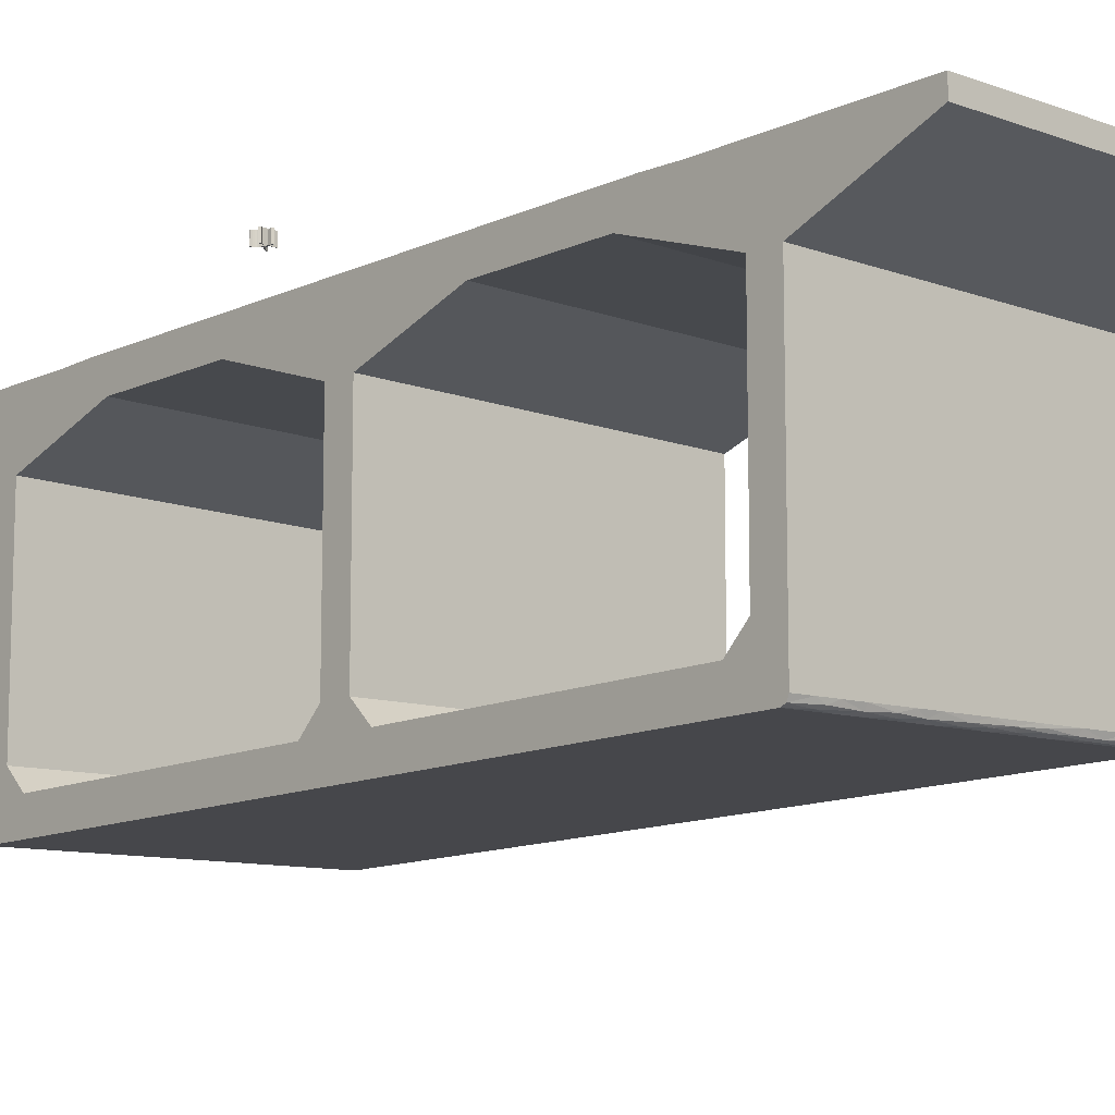
<metadata>
{"format":"obj","ext":"obj","renderer":"f3d","projection":"perspective","resolution":1024,"background":"white","views":[{"elev":-12.0,"azim":-33.3,"up":"+Z"}]}
</metadata>
<code>
v 6483 161.7 4420
v 6492 163.1 4420
v 6491 163.7 4420
v 6490 163.3 4420
v 6482 162.3 4420
v 6482 165.2 4420
v 6483 168.1 4420
v 6483 170.8 4420
v 6485 173.3 4420
v 6487 175.5 4420
v 6490 177.5 4420
v 6489 177.8 4420
v 6486 175.5 4420
v 6483 172.7 4420
v 6482 171 4420
v 6482 169 4420
v 6481 164.1 4420
v 6479 167.2 4420
v 6477 170.1 4420
v 6474 172.6 4420
v 6471 174.3 4420
v 6470 173.3 4420
v 6469 172.8 4420
v 6469 172.5 4420
v 6472 172 4420
v 6473 171.3 4420
v 6475 170.3 4420
v 6477 168.9 4420
v 6479 165.9 4420
v 6481 162.8 4420
v 6481 162.1 4420
v 6471 160.5 4420
v 6473 158.9 4420
v 6475 160.5 4420
v 6481 161.5 4420
v 6482 156.9 4420
v 6481 156.1 4420
v 6484 155.4 4420
v 6483 161.7 4405
v 6484 155.4 4405
v 6481 156.1 4405
v 6482 156.9 4405
v 6481 161.5 4405
v 6475 160.5 4405
v 6473 158.9 4405
v 6471 160.5 4405
v 6481 162.1 4405
v 6481 162.8 4405
v 6479 165.9 4405
v 6477 168.9 4405
v 6475 170.3 4405
v 6473 171.3 4405
v 6472 172 4405
v 6469 172.5 4405
v 6469 172.8 4405
v 6470 173.3 4405
v 6471 174.3 4405
v 6474 172.6 4405
v 6477 170.1 4405
v 6479 167.2 4405
v 6481 164.1 4405
v 6482 169 4405
v 6482 171 4405
v 6483 172.7 4405
v 6486 175.5 4405
v 6489 177.8 4405
v 6490 177.5 4405
v 6487 175.5 4405
v 6485 173.3 4405
v 6483 170.8 4405
v 6483 168.1 4405
v 6482 165.2 4405
v 6482 162.3 4405
v 6490 163.3 4405
v 6491 163.7 4405
v 6492 163.1 4405
v 6481 162.8 4420
v 6479 165.9 4420
v 6479 165.9 4405
v 6481 162.8 4405
v 6481 162.1 4420
v 6481 162.8 4420
v 6481 162.8 4405
v 6481 162.1 4405
v 6471 160.5 4420
v 6481 162.1 4420
v 6481 162.1 4405
v 6471 160.5 4405
v 6473 158.9 4420
v 6471 160.5 4420
v 6471 160.5 4405
v 6473 158.9 4405
v 6475 160.5 4420
v 6473 158.9 4420
v 6473 158.9 4405
v 6475 160.5 4405
v 6481 161.5 4420
v 6475 160.5 4420
v 6475 160.5 4405
v 6481 161.5 4405
v 6482 156.9 4420
v 6481 161.5 4420
v 6481 161.5 4405
v 6482 156.9 4405
v 6481 156.1 4420
v 6482 156.9 4420
v 6482 156.9 4405
v 6481 156.1 4405
v 6484 155.4 4420
v 6481 156.1 4420
v 6481 156.1 4405
v 6484 155.4 4405
v 6483 161.7 4420
v 6484 155.4 4420
v 6484 155.4 4405
v 6483 161.7 4405
v 6470 173.3 4420
v 6471 174.3 4420
v 6471 174.3 4405
v 6470 173.3 4405
v 6469 172.8 4420
v 6470 173.3 4420
v 6470 173.3 4405
v 6469 172.8 4405
v 6469 172.5 4420
v 6469 172.8 4420
v 6469 172.8 4405
v 6469 172.5 4405
v 6472 172 4420
v 6469 172.5 4420
v 6469 172.5 4405
v 6472 172 4405
v 6473 171.3 4420
v 6472 172 4420
v 6472 172 4405
v 6473 171.3 4405
v 6475 170.3 4420
v 6473 171.3 4420
v 6473 171.3 4405
v 6475 170.3 4405
v 6477 168.9 4420
v 6475 170.3 4420
v 6475 170.3 4405
v 6477 168.9 4405
v 6479 165.9 4420
v 6477 168.9 4420
v 6477 168.9 4405
v 6479 165.9 4405
v 6483 170.8 4420
v 6483 168.1 4420
v 6483 168.1 4405
v 6483 170.8 4405
v 6485 173.3 4420
v 6483 170.8 4420
v 6483 170.8 4405
v 6485 173.3 4405
v 6487 175.5 4420
v 6485 173.3 4420
v 6485 173.3 4405
v 6487 175.5 4405
v 6490 177.5 4420
v 6487 175.5 4420
v 6487 175.5 4405
v 6490 177.5 4405
v 6489 177.8 4420
v 6490 177.5 4420
v 6490 177.5 4405
v 6489 177.8 4405
v 6486 175.5 4420
v 6489 177.8 4420
v 6489 177.8 4405
v 6486 175.5 4405
v 6483 172.7 4420
v 6486 175.5 4420
v 6486 175.5 4405
v 6483 172.7 4405
v 6482 171 4420
v 6483 172.7 4420
v 6483 172.7 4405
v 6482 171 4405
v 6482 169 4420
v 6482 171 4420
v 6482 171 4405
v 6482 169 4405
v 6481 164.1 4420
v 6482 169 4420
v 6482 169 4405
v 6481 164.1 4405
v 6479 167.2 4420
v 6481 164.1 4420
v 6481 164.1 4405
v 6479 167.2 4405
v 6477 170.1 4420
v 6479 167.2 4420
v 6479 167.2 4405
v 6477 170.1 4405
v 6474 172.6 4420
v 6477 170.1 4420
v 6477 170.1 4405
v 6474 172.6 4405
v 6471 174.3 4420
v 6474 172.6 4420
v 6474 172.6 4405
v 6471 174.3 4405
v 6492 163.1 4420
v 6483 161.7 4420
v 6483 161.7 4405
v 6492 163.1 4405
v 6491 163.7 4420
v 6492 163.1 4420
v 6492 163.1 4405
v 6491 163.7 4405
v 6490 163.3 4420
v 6491 163.7 4420
v 6491 163.7 4405
v 6490 163.3 4405
v 6482 162.3 4420
v 6490 163.3 4420
v 6490 163.3 4405
v 6482 162.3 4405
v 6482 165.2 4420
v 6482 162.3 4420
v 6482 162.3 4405
v 6482 165.2 4405
v 6483 168.1 4420
v 6482 165.2 4420
v 6482 165.2 4405
v 6483 168.1 4405
v 7174 265.9 4420
v 7172 278.5 4420
v 7172 279.5 4420
v 7173 279.9 4420
v 7176 279.9 4420
v 7176 280.4 4420
v 7173 281.2 4420
v 7173 281.7 4420
v 7173 282.2 4420
v 7171 280.7 4420
v 7171 278.9 4420
v 7173 263.2 4420
v 7172 262.2 4420
v 7175 261.5 4420
v 7170 267 4420
v 7170 267.3 4420
v 7167 271 4420
v 7164 274.1 4420
v 7164 275 4420
v 7163 274.4 4420
v 7163 273 4420
v 7163 272.2 4420
v 7165 270.4 4420
v 7178 267.8 4420
v 7179 270.8 4420
v 7180 274.6 4420
v 7182 278 4420
v 7182 278.2 4420
v 7179 273.7 4420
v 7177 270.4 4420
v 7176 268.9 4420
v 7174 265.9 4405
v 7175 261.5 4405
v 7172 262.2 4405
v 7173 263.2 4405
v 7171 278.9 4405
v 7171 280.7 4405
v 7173 282.2 4405
v 7173 281.7 4405
v 7173 281.2 4405
v 7176 280.4 4405
v 7176 279.9 4405
v 7173 279.9 4405
v 7172 279.5 4405
v 7172 278.5 4405
v 7178 267.8 4405
v 7176 268.9 4405
v 7177 270.4 4405
v 7179 273.7 4405
v 7182 278.2 4405
v 7182 278 4405
v 7180 274.6 4405
v 7179 270.8 4405
v 7170 267 4405
v 7165 270.4 4405
v 7163 272.2 4405
v 7163 273 4405
v 7163 274.4 4405
v 7164 275 4405
v 7164 274.1 4405
v 7167 271 4405
v 7170 267.3 4405
v 7176 280.4 4420
v 7176 279.9 4420
v 7176 279.9 4405
v 7176 280.4 4405
v 7173 281.2 4420
v 7176 280.4 4420
v 7176 280.4 4405
v 7173 281.2 4405
v 7173 281.7 4420
v 7173 281.2 4420
v 7173 281.2 4405
v 7173 281.7 4405
v 7173 282.2 4420
v 7173 281.7 4420
v 7173 281.7 4405
v 7173 282.2 4405
v 7171 280.7 4420
v 7173 282.2 4420
v 7173 282.2 4405
v 7171 280.7 4405
v 7171 278.9 4420
v 7171 280.7 4420
v 7171 280.7 4405
v 7171 278.9 4405
v 7173 263.2 4420
v 7171 278.9 4420
v 7171 278.9 4405
v 7173 263.2 4405
v 7172 262.2 4420
v 7173 263.2 4420
v 7173 263.2 4405
v 7172 262.2 4405
v 7175 261.5 4420
v 7172 262.2 4420
v 7172 262.2 4405
v 7175 261.5 4405
v 7174 265.9 4420
v 7175 261.5 4420
v 7175 261.5 4405
v 7174 265.9 4405
v 7179 273.7 4420
v 7182 278.2 4420
v 7182 278.2 4405
v 7179 273.7 4405
v 7177 270.4 4420
v 7179 273.7 4420
v 7179 273.7 4405
v 7177 270.4 4405
v 7176 268.9 4420
v 7177 270.4 4420
v 7177 270.4 4405
v 7176 268.9 4405
v 7178 267.8 4420
v 7176 268.9 4420
v 7176 268.9 4405
v 7178 267.8 4405
v 7172 278.5 4420
v 7174 265.9 4420
v 7174 265.9 4405
v 7172 278.5 4405
v 7172 279.5 4420
v 7172 278.5 4420
v 7172 278.5 4405
v 7172 279.5 4405
v 7173 279.9 4420
v 7172 279.5 4420
v 7172 279.5 4405
v 7173 279.9 4405
v 7176 279.9 4420
v 7173 279.9 4420
v 7173 279.9 4405
v 7176 279.9 4405
v 7170 267.3 4420
v 7170 267 4420
v 7170 267 4405
v 7170 267.3 4405
v 7167 271 4420
v 7170 267.3 4420
v 7170 267.3 4405
v 7167 271 4405
v 7164 274.1 4420
v 7167 271 4420
v 7167 271 4405
v 7164 274.1 4405
v 7164 275 4420
v 7164 274.1 4420
v 7164 274.1 4405
v 7164 275 4405
v 7163 274.4 4420
v 7164 275 4420
v 7164 275 4405
v 7163 274.4 4405
v 7163 273 4420
v 7163 274.4 4420
v 7163 274.4 4405
v 7163 273 4405
v 7163 272.2 4420
v 7163 273 4420
v 7163 273 4405
v 7163 272.2 4405
v 7165 270.4 4420
v 7163 272.2 4420
v 7163 272.2 4405
v 7165 270.4 4405
v 7170 267 4420
v 7165 270.4 4420
v 7165 270.4 4405
v 7170 267 4405
v 7179 270.8 4420
v 7178 267.8 4420
v 7178 267.8 4405
v 7179 270.8 4405
v 7180 274.6 4420
v 7179 270.8 4420
v 7179 270.8 4405
v 7180 274.6 4405
v 7182 278 4420
v 7180 274.6 4420
v 7180 274.6 4405
v 7182 278 4405
v 7182 278.2 4420
v 7182 278 4420
v 7182 278 4405
v 7182 278.2 4405
v 6494 736.4 4312
v 6494 736.4 3964
v 6494 733.5 3957
v 6495 726.5 3954
v 6656 -321.3 3954
v 6657 -328.3 3957
v 6657 -331.2 3964
v 6657 -331.2 4312
v 6683 -499.2 4380
v 6683 -499.2 4404
v 6641 -222.4 4404
v 6633 -173 4406
v 6518 578.2 4406
v 6511 627.7 4404
v 6468 904.4 4404
v 6468 904.4 4380
v 6647 -262 3998
v 6583 153.2 3998
v 6579 182.8 4028
v 6579 182.8 4312
v 6601 34.57 4362
v 6629 -143.4 4362
v 6651 -291.6 4312
v 6651 -291.6 4028
v 6568 252 3998
v 6504 667.2 3998
v 6500 696.9 4028
v 6500 696.9 4312
v 6523 548.6 4362
v 6550 370.7 4362
v 6573 222.4 4312
v 6573 222.4 4028
v 6939 804.5 4313
v 6913 972.5 4381
v 6913 972.5 4405
v 6955 695.8 4405
v 6963 646.3 4406
v 7078 -104.9 4406
v 7086 -154.3 4405
v 7128 -431.1 4405
v 7128 -431.1 4381
v 7102 -263.1 4313
v 7102 -263.1 3978
v 7102 -260.2 3971
v 7101 -253.2 3968
v 6940 794.6 3968
v 6939 801.6 3971
v 6939 804.5 3978
v 7028 221.3 4010
v 7092 -193.9 4010
v 7096 -223.5 4040
v 7096 -223.5 4313
v 7073 -75.24 4363
v 7046 102.7 4363
v 7023 251 4313
v 7023 251 4040
v 6949 735.3 4010
v 7013 320.1 4010
v 7017 290.5 4040
v 7017 290.5 4313
v 6995 438.8 4363
v 6967 616.7 4363
v 6945 765 4313
v 6945 765 4040
v 6494 736.4 3964
v 6494 736.4 4312
v 6939 804.5 4313
v 6939 804.5 3978
v 6495 726.5 3954
v 6494 733.5 3957
v 6494 736.4 3964
v 6939 804.5 3978
v 6939 801.6 3971
v 6940 794.6 3968
v 6716 770.4 3971
v 6718 760.6 3961
v 6607 743.5 3958
v 6605 753.4 3968
v 6829 777.6 3965
v 6827 787.5 3975
v 6883 796 3976
v 6551 735 3956
v 6885 786.1 3966
v 6549 744.9 3966
v 6856 788.8 3968
v 6578 746.3 3960
v 6787 778.3 3966
v 6646 756.8 3962
v 6773 769.1 3963
v 6745 769.8 3963
v 6695 763.2 3963
v 6662 752 3960
v 6772 779 3973
v 6800 783.2 3974
v 6661 761.9 3970
v 6753 774.8 3968
v 6723 769.2 3965
v 6692 765.9 3967
v 6911 800.2 3977
v 6897 796.4 3971
v 6909 794.1 3968
v 6523 730.8 3955
v 6536 738.4 3957
v 6525 740.2 3961
v 6857 781.8 3966
v 6855 791.7 3976
v 6869 793.1 3972
v 6838 788.3 3971
v 6821 783.2 3967
v 6801 773.3 3964
v 6787 774.8 3964
v 6579 739.3 3957
v 6577 749.2 3967
v 6612 749.6 3959
v 6615 753.6 3963
v 6634 747.8 3959
v 6633 757.7 3969
v 6746 764.8 3962
v 6690 756.3 3960
v 6744 774.7 3972
v 6688 766.2 3970
v 6912 790.4 3967
v 6522 740.6 3965
v 6656 -321.3 3954
v 6495 726.5 3954
v 6940 794.6 3968
v 7101 -253.2 3968
v 6657 -331.2 3964
v 6657 -328.3 3957
v 6656 -321.3 3954
v 7101 -253.2 3968
v 7102 -260.2 3971
v 7102 -263.1 3978
v 6878 -287.2 3961
v 6880 -297.1 3971
v 6769 -314.1 3968
v 6767 -304.3 3958
v 6991 -280.1 3975
v 6989 -270.2 3965
v 7045 -261.7 3966
v 6713 -322.7 3966
v 7047 -271.6 3976
v 6711 -312.8 3956
v 7018 -272.9 3968
v 6740 -315.5 3960
v 6950 -283.5 3966
v 6809 -305 3962
v 6935 -288.6 3973
v 6907 -291.5 3967
v 6858 -298.4 3965
v 6824 -305.6 3970
v 6934 -278.7 3963
v 6962 -274.5 3964
v 6823 -295.7 3960
v 6915 -286.4 3964
v 6886 -292.5 3964
v 6854 -294.9 3961
v 7073 -257.4 3967
v 7060 -265.1 3969
v 7071 -266.9 3973
v 6685 -326.9 3965
v 6699 -323.1 3960
v 6688 -320.7 3956
v 7019 -275.8 3976
v 7017 -265.9 3966
v 7032 -267.6 3967
v 7001 -272.6 3966
v 6984 -278.6 3968
v 6963 -284.3 3974
v 6949 -285.8 3970
v 6741 -318.4 3967
v 6739 -308.5 3957
v 6775 -311.7 3963
v 6777 -307.6 3959
v 6796 -309.9 3969
v 6795 -300 3959
v 6908 -292.9 3972
v 6852 -301.4 3970
v 6906 -283 3962
v 6850 -291.5 3960
v 7074 -267.3 3977
v 6684 -317 3955
v 6657 -331.2 4312
v 6657 -331.2 3964
v 7102 -263.1 3978
v 7102 -263.1 4313
v 6683 -499.2 4380
v 6657 -331.2 4312
v 7102 -263.1 4313
v 7128 -431.1 4381
v 6683 -499.2 4404
v 6683 -499.2 4380
v 7128 -431.1 4381
v 7128 -431.1 4405
v 6641 -222.4 4404
v 6683 -499.2 4404
v 7128 -431.1 4405
v 7086 -154.3 4405
v 6633 -173 4406
v 6641 -222.4 4404
v 7086 -154.3 4405
v 7078 -104.9 4406
v 6518 578.2 4406
v 6633 -173 4406
v 7078 -104.9 4406
v 6963 646.3 4406
v 6511 627.7 4404
v 6518 578.2 4406
v 6963 646.3 4406
v 6955 695.8 4405
v 6468 904.4 4404
v 6511 627.7 4404
v 6955 695.8 4405
v 6913 972.5 4405
v 6468 904.4 4380
v 6468 904.4 4404
v 6913 972.5 4405
v 6913 972.5 4381
v 6494 736.4 4312
v 6468 904.4 4380
v 6913 972.5 4381
v 6939 804.5 4313
v 7028 221.3 4010
v 6583 153.2 3998
v 6647 -262 3998
v 7092 -193.9 4010
v 6583 153.2 3998
v 7028 221.3 4010
v 7023 251 4040
v 6579 182.8 4028
v 7046 102.7 4363
v 6601 34.57 4362
v 6579 182.8 4312
v 7023 251 4313
v 7092 -193.9 4010
v 6647 -262 3998
v 6651 -291.6 4028
v 7096 -223.5 4040
v 7096 -223.5 4313
v 6651 -291.6 4312
v 6629 -143.4 4362
v 7073 -75.24 4363
v 7096 -223.5 4040
v 6651 -291.6 4028
v 6651 -291.6 4312
v 7096 -223.5 4313
v 6601 34.57 4362
v 7046 102.7 4363
v 7073 -75.24 4363
v 6629 -143.4 4362
v 6579 182.8 4028
v 7023 251 4040
v 7023 251 4313
v 6579 182.8 4312
v 6949 735.3 4010
v 6504 667.2 3998
v 6568 252 3998
v 7013 320.1 4010
v 7013 320.1 4010
v 6568 252 3998
v 6573 222.4 4028
v 7017 290.5 4040
v 7017 290.5 4313
v 6573 222.4 4312
v 6550 370.7 4362
v 6995 438.8 4363
v 6504 667.2 3998
v 6949 735.3 4010
v 6945 765 4040
v 6500 696.9 4028
v 6967 616.7 4363
v 6523 548.6 4362
v 6500 696.9 4312
v 6945 765 4313
v 6500 696.9 4028
v 6945 765 4040
v 6945 765 4313
v 6500 696.9 4312
v 6995 438.8 4363
v 6550 370.7 4362
v 6523 548.6 4362
v 6967 616.7 4363
v 7017 290.5 4040
v 6573 222.4 4028
v 6573 222.4 4312
v 7017 290.5 4313
g g462391_1
f 33 34 32
f 31 32 34
f 36 37 38
f 34 35 31
f 5 31 35
f 35 36 1
f 28 29 18
f 24 25 22
f 22 23 24
f 21 22 25
f 25 20 21
f 28 19 27
f 19 28 18
f 26 27 20
f 20 27 19
f 26 20 25
f 5 1 4
f 5 30 31
f 30 17 29
f 17 30 5
f 5 6 17
f 35 1 5
f 2 4 1
f 3 4 2
f 36 38 1
f 16 6 7
f 16 7 8
f 17 18 29
f 15 8 14
f 8 15 16
f 14 8 9
f 9 10 13
f 10 12 13
f 12 10 11
f 9 13 14
f 16 17 6
f 76 74 75
f 39 73 74
f 43 73 39
f 73 48 61
f 47 48 73
f 61 48 49
f 73 61 72
f 39 40 42
f 74 76 39
f 72 61 62
f 68 69 65
f 68 66 67
f 66 68 65
f 69 64 65
f 71 62 70
f 71 72 62
f 64 70 63
f 70 64 69
f 63 70 62
f 61 49 60
f 41 42 40
f 44 47 43
f 47 73 43
f 43 39 42
f 44 45 46
f 50 60 49
f 47 44 46
f 59 50 51
f 50 59 60
f 51 52 58
f 58 52 53
f 51 58 59
f 53 54 56
f 56 57 53
f 55 56 54
f 53 57 58
f 77 78 80
f 79 80 78
f 81 82 84
f 83 84 82
f 85 86 87
f 87 88 85
f 89 90 91
f 91 92 89
f 93 94 96
f 95 96 94
f 97 98 99
f 99 100 97
f 101 102 103
f 103 104 101
f 105 106 108
f 107 108 106
f 109 110 112
f 111 112 110
f 113 114 115
f 115 116 113
f 117 118 119
f 119 120 117
f 121 122 124
f 123 124 122
f 125 126 128
f 127 128 126
f 129 130 132
f 131 132 130
f 133 134 136
f 135 136 134
f 137 138 139
f 139 140 137
f 141 142 144
f 143 144 142
f 145 146 147
f 147 148 145
f 149 150 151
f 151 152 149
f 153 154 156
f 155 156 154
f 157 158 160
f 159 160 158
f 161 162 163
f 163 164 161
f 165 166 167
f 167 168 165
f 169 170 171
f 171 172 169
f 173 174 176
f 175 176 174
f 177 178 179
f 179 180 177
f 181 182 184
f 183 184 182
f 185 186 188
f 187 188 186
f 189 190 191
f 191 192 189
f 193 194 196
f 195 196 194
f 197 198 199
f 199 200 197
f 201 202 203
f 203 204 201
f 205 206 207
f 207 208 205
f 209 210 212
f 211 212 210
f 213 214 216
f 215 216 214
f 217 218 220
f 219 220 218
f 221 222 223
f 223 224 221
f 225 226 227
f 227 228 225
f 239 230 231
f 240 229 239
f 240 241 242
f 239 229 230
f 240 242 229
f 235 236 232
f 234 235 232
f 231 232 238
f 238 232 236
f 236 237 238
f 231 238 239
f 232 233 234
f 243 244 245
f 251 245 246
f 245 251 243
f 246 247 248
f 246 249 250
f 249 246 248
f 246 250 251
f 252 253 258
f 258 259 252
f 253 257 258
f 255 256 254
f 257 254 256
f 254 257 253
f 268 269 271
f 267 268 271
f 266 267 265
f 271 272 265
f 267 271 265
f 265 272 264
f 271 269 270
f 273 264 272
f 260 263 264
f 260 264 273
f 262 263 261
f 260 261 263
f 278 279 280
f 280 277 278
f 277 280 281
f 281 274 276
f 275 276 274
f 281 276 277
f 287 288 286
f 285 286 288
f 288 284 285
f 290 282 289
f 288 283 284
f 283 288 289
f 283 289 282
f 291 292 294
f 293 294 292
f 295 296 297
f 297 298 295
f 299 300 302
f 301 302 300
f 303 304 305
f 305 306 303
f 307 308 309
f 309 310 307
f 311 312 313
f 313 314 311
f 315 316 317
f 317 318 315
f 319 320 321
f 321 322 319
f 323 324 325
f 325 326 323
f 327 328 329
f 329 330 327
f 331 332 333
f 333 334 331
f 335 336 338
f 337 338 336
f 339 340 342
f 341 342 340
f 343 344 346
f 345 346 344
f 347 348 349
f 349 350 347
f 351 352 354
f 353 354 352
f 355 356 357
f 357 358 355
f 359 360 362
f 361 362 360
f 363 364 365
f 365 366 363
f 367 368 370
f 369 370 368
f 371 372 373
f 373 374 371
f 375 376 377
f 377 378 375
f 379 380 382
f 381 382 380
f 383 384 386
f 385 386 384
f 387 388 390
f 389 390 388
f 391 392 394
f 393 394 392
f 395 396 398
f 397 398 396
f 399 400 402
f 401 402 400
f 403 404 405
f 405 406 403
f 407 408 409
f 409 410 407
f 411 412 414
f 413 414 412
f 428 429 415
f 443 427 428
f 415 429 430
f 442 443 428
f 442 415 441
f 443 444 427
f 435 444 434
f 442 428 415
f 427 444 435
f 422 424 425
f 422 423 424
f 425 426 436
f 435 436 426
f 422 437 438
f 422 425 437
f 437 425 436
f 426 427 435
f 422 438 421
f 445 446 433
f 439 433 446
f 416 417 418
f 440 418 439
f 418 440 416
f 416 440 441
f 415 416 441
f 439 418 432
f 433 434 445
f 433 439 432
f 431 419 421
f 419 431 432
f 420 421 419
f 431 421 438
f 432 418 419
f 445 434 444
f 453 454 456
f 467 452 453
f 456 454 455
f 466 467 453
f 466 456 465
f 467 468 452
f 475 468 474
f 466 453 456
f 452 468 475
f 447 449 450
f 447 448 449
f 450 451 476
f 475 476 451
f 447 477 478
f 447 450 477
f 477 450 476
f 451 452 475
f 447 478 462
f 469 470 473
f 463 473 470
f 457 458 459
f 464 459 463
f 459 464 457
f 457 464 465
f 456 457 465
f 463 459 472
f 473 474 469
f 473 463 472
f 471 460 462
f 460 471 472
f 461 462 460
f 471 462 478
f 472 459 460
f 469 474 468
f 480 481 482
f 482 479 480
f 515 488 536
f 518 485 537
f 516 484 517
f 514 513 487
f 511 504 505
f 500 498 527
f 515 514 487
f 528 491 526
f 525 504 501
f 510 501 504
f 499 519 493
f 527 492 529
f 522 523 501
f 514 495 513
f 528 526 500
f 520 521 522
f 483 484 516
f 528 529 502
f 525 493 524
f 501 507 508
f 512 502 509
f 506 502 505
f 505 504 490
f 503 504 525
f 510 507 501
f 502 530 528
f 502 529 531
f 533 506 505
f 504 511 510
f 520 522 494
f 508 494 522
f 511 512 489
f 510 489 534
f 512 511 505
f 502 512 505
f 512 509 535
f 499 514 515
f 513 486 487
f 495 514 521
f 488 515 487
f 515 497 499
f 518 500 517
f 516 517 496
f 518 517 484
f 485 518 484
f 518 498 500
f 499 497 519
f 499 522 521
f 520 495 521
f 514 499 521
f 523 522 499
f 508 522 501
f 499 493 523
f 524 503 525
f 525 523 493
f 504 503 532
f 523 525 501
f 500 496 517
f 500 526 496
f 500 527 529
f 529 492 531
f 500 529 528
f 531 509 502
f 530 502 506
f 530 491 528
f 505 490 533
f 490 504 532
f 489 510 511
f 534 507 510
f 535 489 512
f 536 497 515
f 537 498 518
f 539 540 541
f 541 538 539
f 574 547 595
f 577 544 596
f 575 543 576
f 573 572 546
f 570 563 564
f 559 557 586
f 574 573 546
f 587 550 585
f 584 563 560
f 569 560 563
f 558 578 552
f 586 551 588
f 581 582 560
f 573 554 572
f 587 585 559
f 579 580 581
f 542 543 575
f 587 588 561
f 584 552 583
f 560 566 567
f 571 561 568
f 565 561 564
f 564 563 549
f 562 563 584
f 569 566 560
f 561 589 587
f 561 588 590
f 592 565 564
f 563 570 569
f 579 581 553
f 567 553 581
f 570 571 548
f 569 548 593
f 571 570 564
f 561 571 564
f 571 568 594
f 558 573 574
f 572 545 546
f 554 573 580
f 547 574 546
f 574 556 558
f 577 559 576
f 575 576 555
f 577 576 543
f 544 577 543
f 577 557 559
f 558 556 578
f 558 581 580
f 579 554 580
f 573 558 580
f 582 581 558
f 567 581 560
f 558 552 582
f 583 562 584
f 584 582 552
f 563 562 591
f 582 584 560
f 559 555 576
f 559 585 555
f 559 586 588
f 588 551 590
f 559 588 587
f 590 568 561
f 589 561 565
f 589 550 587
f 564 549 592
f 549 563 591
f 548 569 570
f 593 566 569
f 594 548 571
f 595 556 574
f 596 557 577
f 598 599 597
f 600 597 599
f 602 603 601
f 604 601 603
f 606 607 605
f 608 605 607
f 610 611 609
f 612 609 611
f 614 615 613
f 616 613 615
f 618 619 617
f 620 617 619
f 622 623 624
f 624 621 622
f 626 627 625
f 628 625 627
f 630 631 632
f 632 629 630
f 634 635 636
f 636 633 634
f 640 637 638
f 638 639 640
f 642 643 644
f 644 641 642
f 648 645 646
f 646 647 648
f 651 649 650
f 649 651 652
f 655 653 654
f 653 655 656
f 659 657 658
f 657 659 660
f 661 663 664
f 663 661 662
f 666 667 668
f 668 665 666
f 671 669 670
f 669 671 672
f 675 673 674
f 673 675 676
f 679 677 678
f 677 679 680
f 682 683 684
f 684 681 682
f 688 685 686
f 686 687 688
f 690 691 692
f 692 689 690
f 695 693 694
f 693 695 696
f 699 697 698
f 697 699 700

</code>
